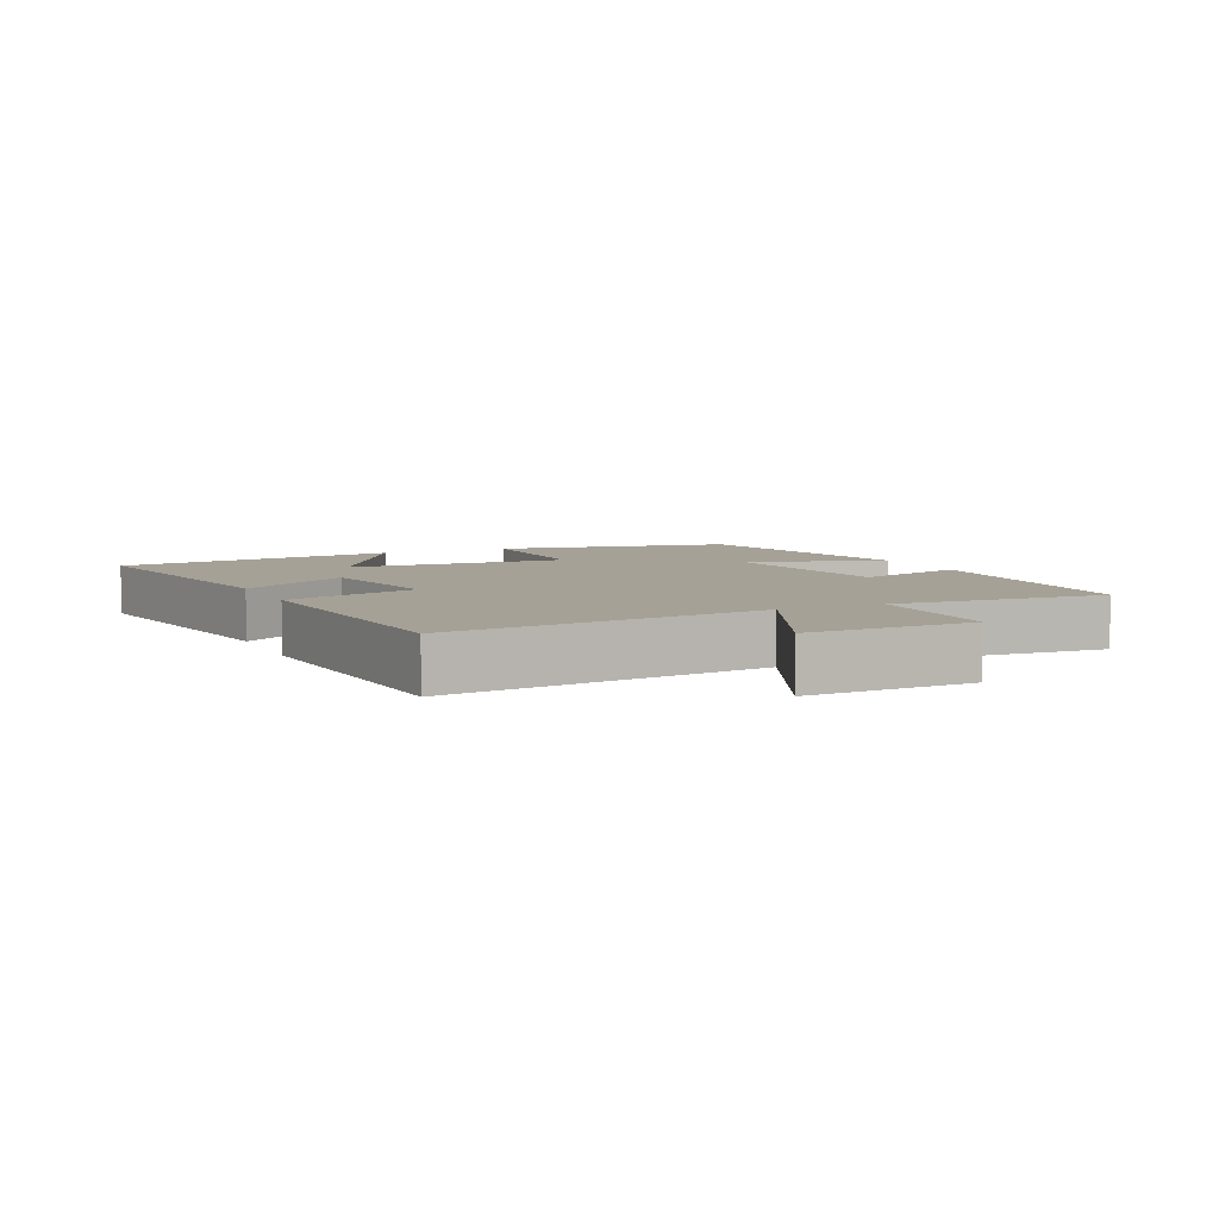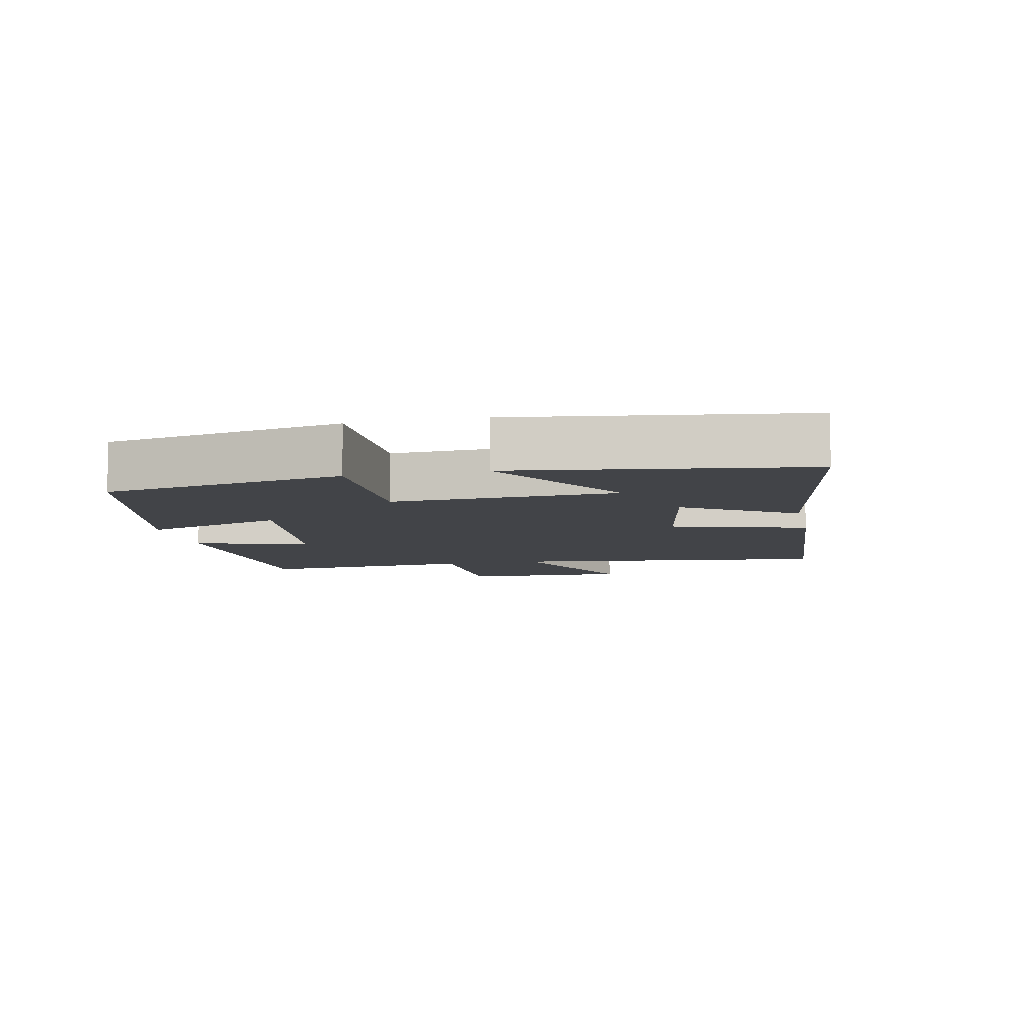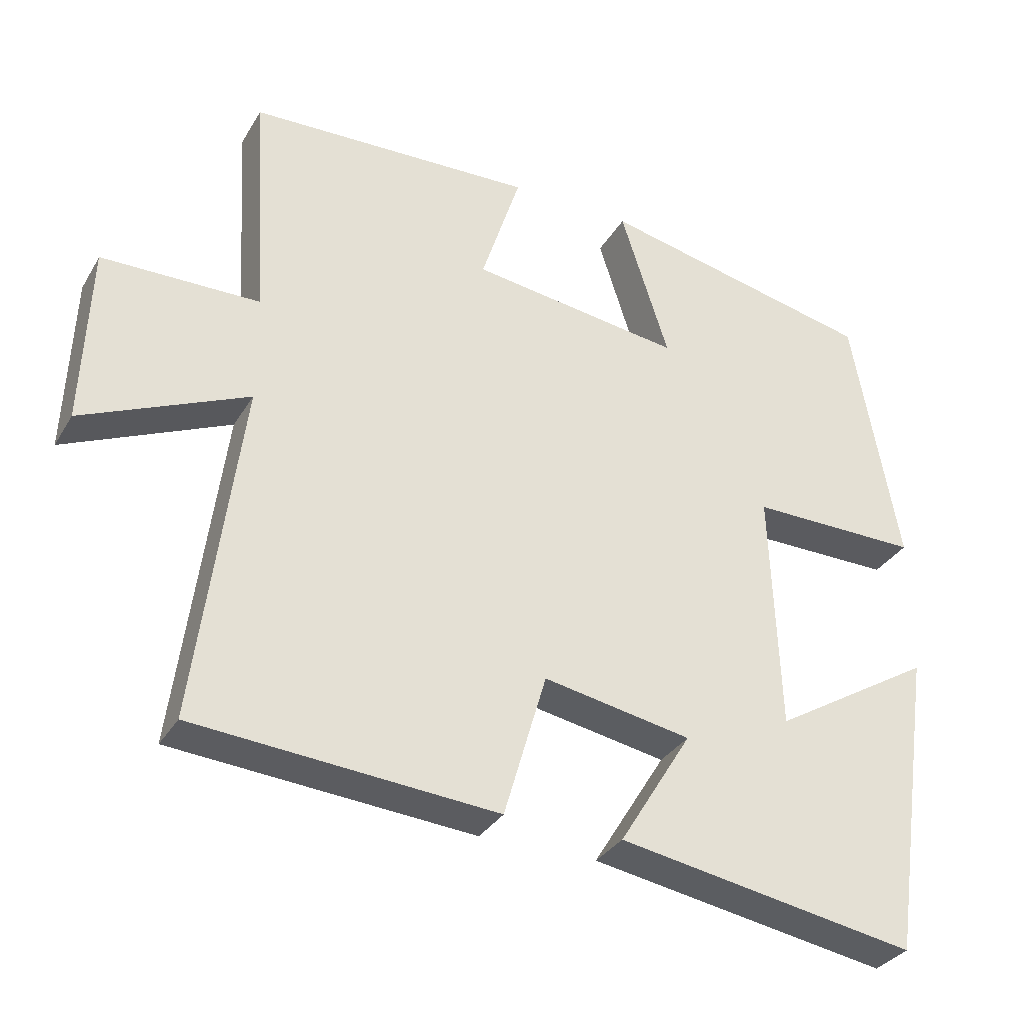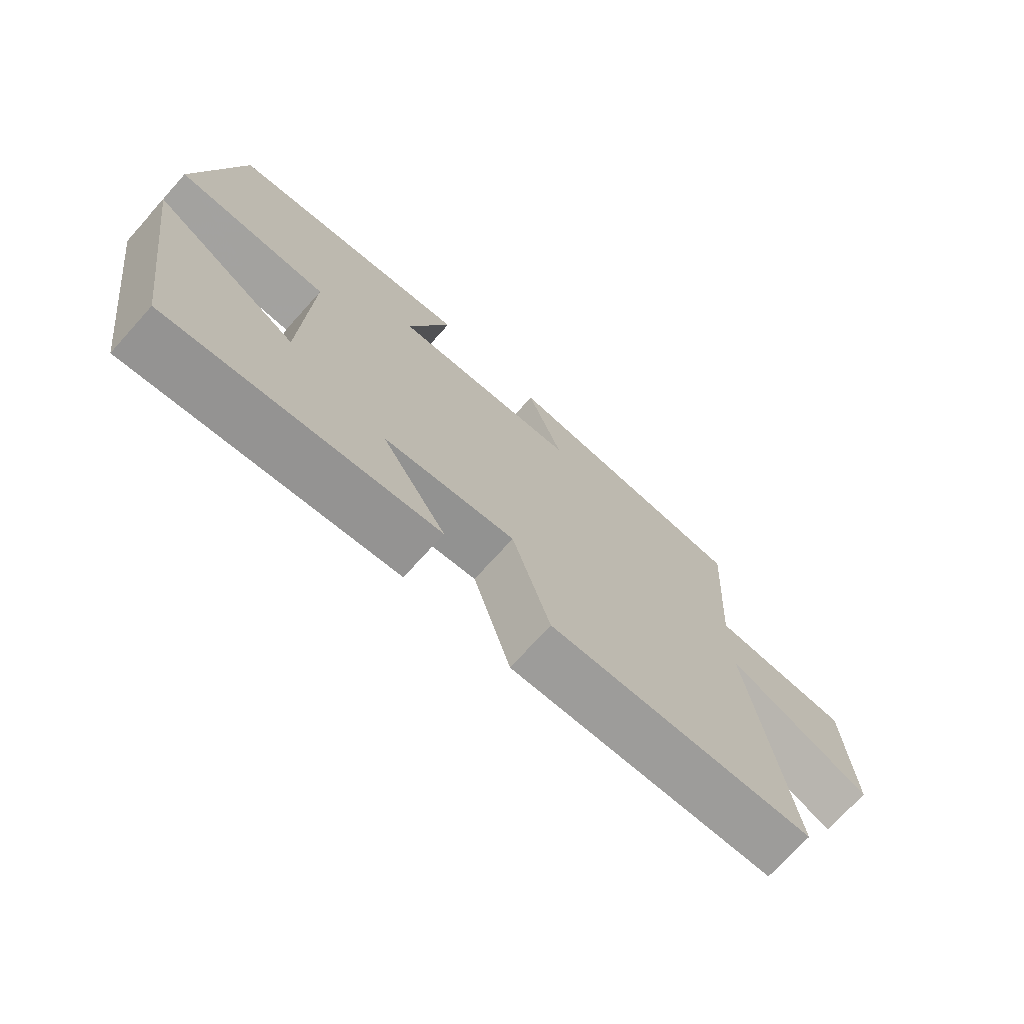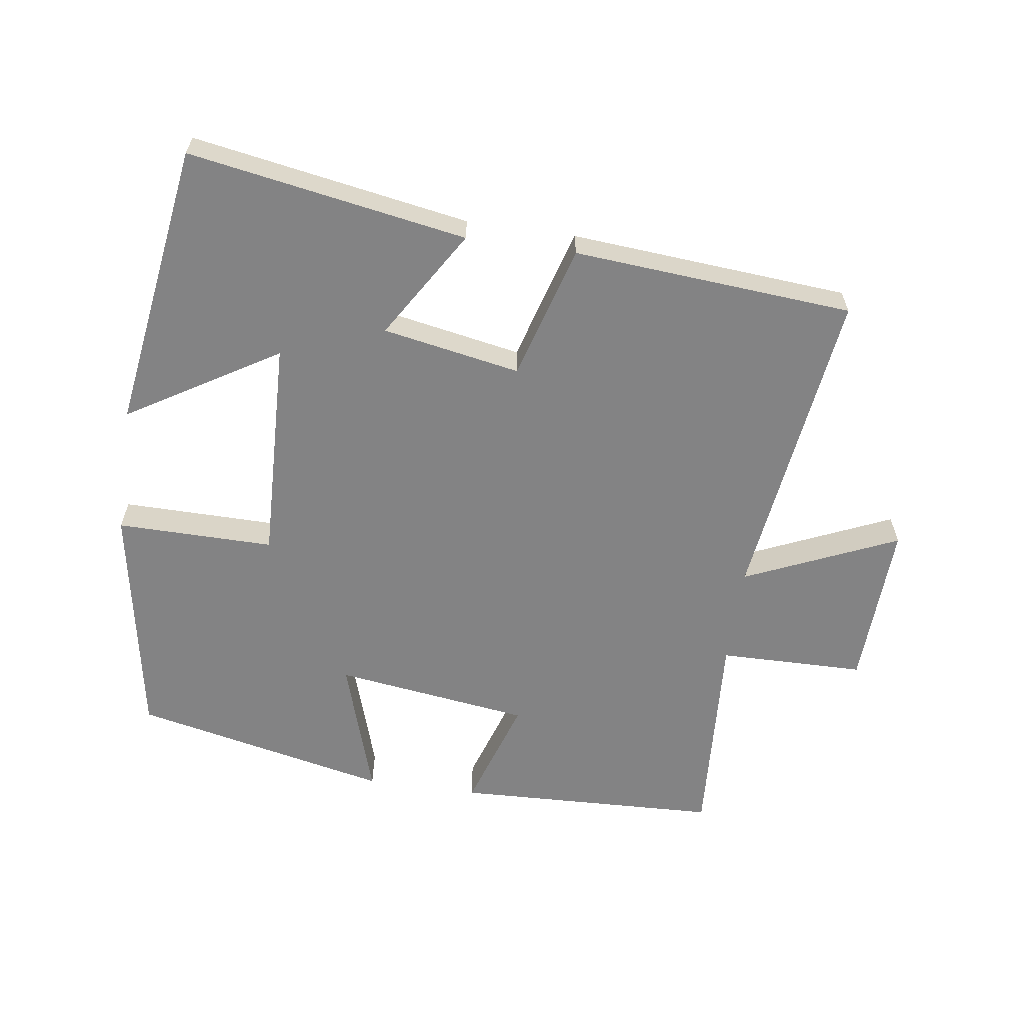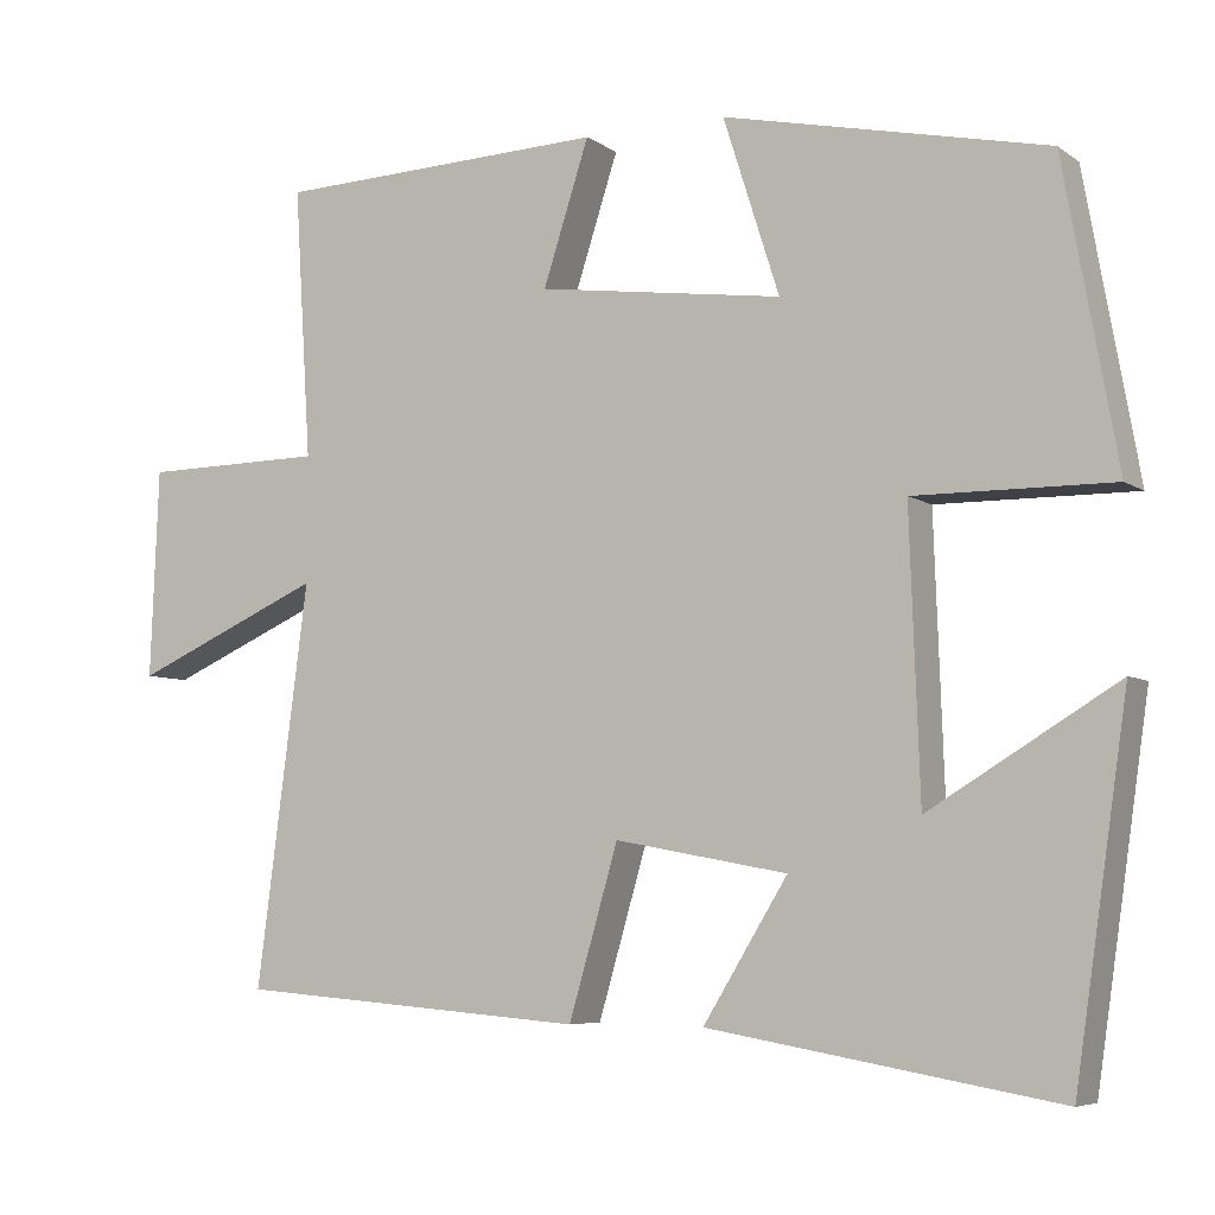
<metadata>
{"format":"obj","ext":"obj","renderer":"f3d","projection":"perspective","resolution":1024,"background":"white","views":[{"elev":6.0,"azim":-114.5,"up":"+Y"},{"elev":-8.1,"azim":102.3,"up":"+Y"},{"elev":-32.6,"azim":-26.3,"up":"+Z"},{"elev":-72.9,"azim":137.9,"up":"+Z"},{"elev":-61.2,"azim":171.8,"up":"+Y"},{"elev":-6.2,"azim":28.3,"up":"+Z"}]}
</metadata>
<code>
v 0.437 0.07 -0.571
v 0.021 0.07 -0.5
v 0.122 0.07 -0.336
v -0.084 0.07 -0.298
v -0.143 0.07 -0.5
v -0.562 0.07 -0.467
v -0.5 0.07 0.01
v -0.729 0.07 -0.091
v -0.719 0.07 0.159
v -0.5 0.07 0.162
v -0.52 0.07 0.485
v -0.122 0.07 0.5
v -0.177 0.07 0.33
v 0.117 0.07 0.29
v 0.05 0.07 0.5
v 0.436 0.07 0.416
v 0.5 0.07 0.058
v 0.264 0.07 0.06
v 0.276 0.07 -0.276
v 0.5 0.07 -0.14
v 0.437 0 -0.571
v 0.021 0 -0.5
v 0.122 0 -0.336
v -0.084 0 -0.298
v -0.143 0 -0.5
v -0.562 0 -0.467
v -0.5 0 0.01
v -0.729 0 -0.091
v -0.719 0 0.159
v -0.5 0 0.162
v -0.52 0 0.485
v -0.122 0 0.5
v -0.177 0 0.33
v 0.117 0 0.29
v 0.05 0 0.5
v 0.436 0 0.416
v 0.5 0 0.058
v 0.264 0 0.06
v 0.276 0 -0.276
v 0.5 0 -0.14
f 19 20 1 2
f 15 16 17 18
f 14 15 18
f 13 14 18 19
f 10 11 12 13
f 10 13 19
f 7 8 9 10
f 7 10 19
f 4 5 6 7
f 3 4 7 19
f 2 3 19
f 22 21 40 39
f 38 37 36 35
f 38 35 34
f 39 38 34 33
f 33 32 31 30
f 39 33 30
f 30 29 28 27
f 39 30 27
f 27 26 25 24
f 39 27 24 23
f 39 23 22
f 1 21 22 2
f 2 22 23 3
f 3 23 24 4
f 4 24 25 5
f 5 25 26 6
f 6 26 27 7
f 7 27 28 8
f 8 28 29 9
f 9 29 30 10
f 10 30 31 11
f 11 31 32 12
f 12 32 33 13
f 13 33 34 14
f 14 34 35 15
f 15 35 36 16
f 16 36 37 17
f 17 37 38 18
f 18 38 39 19
f 19 39 40 20
f 20 40 21 1

</code>
